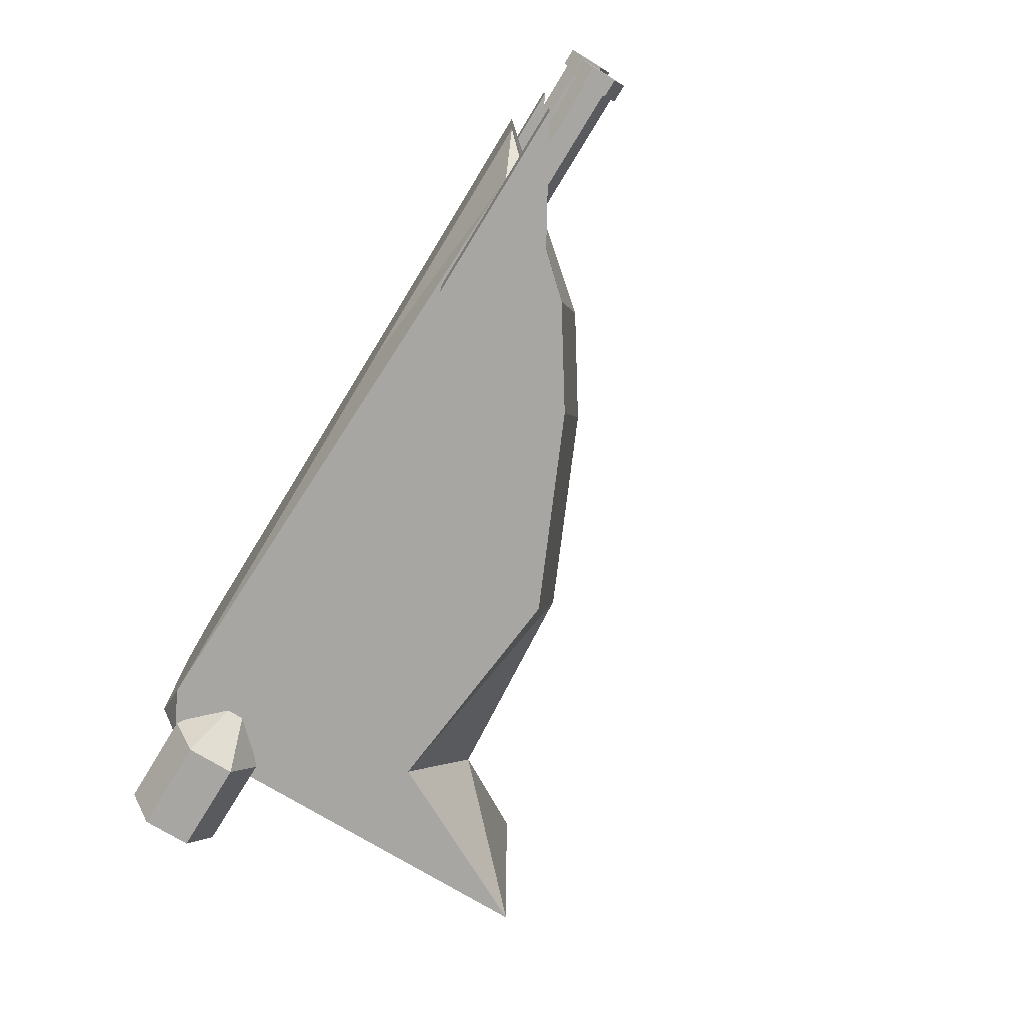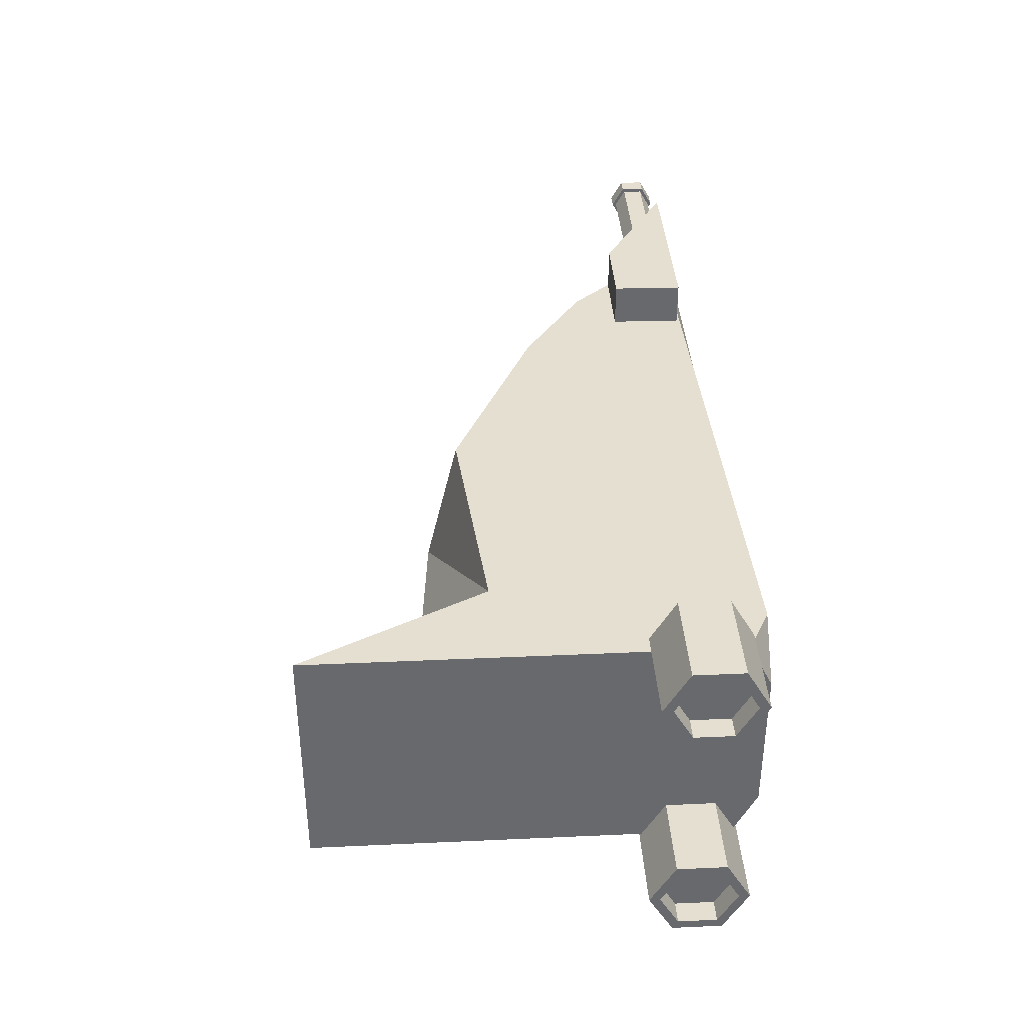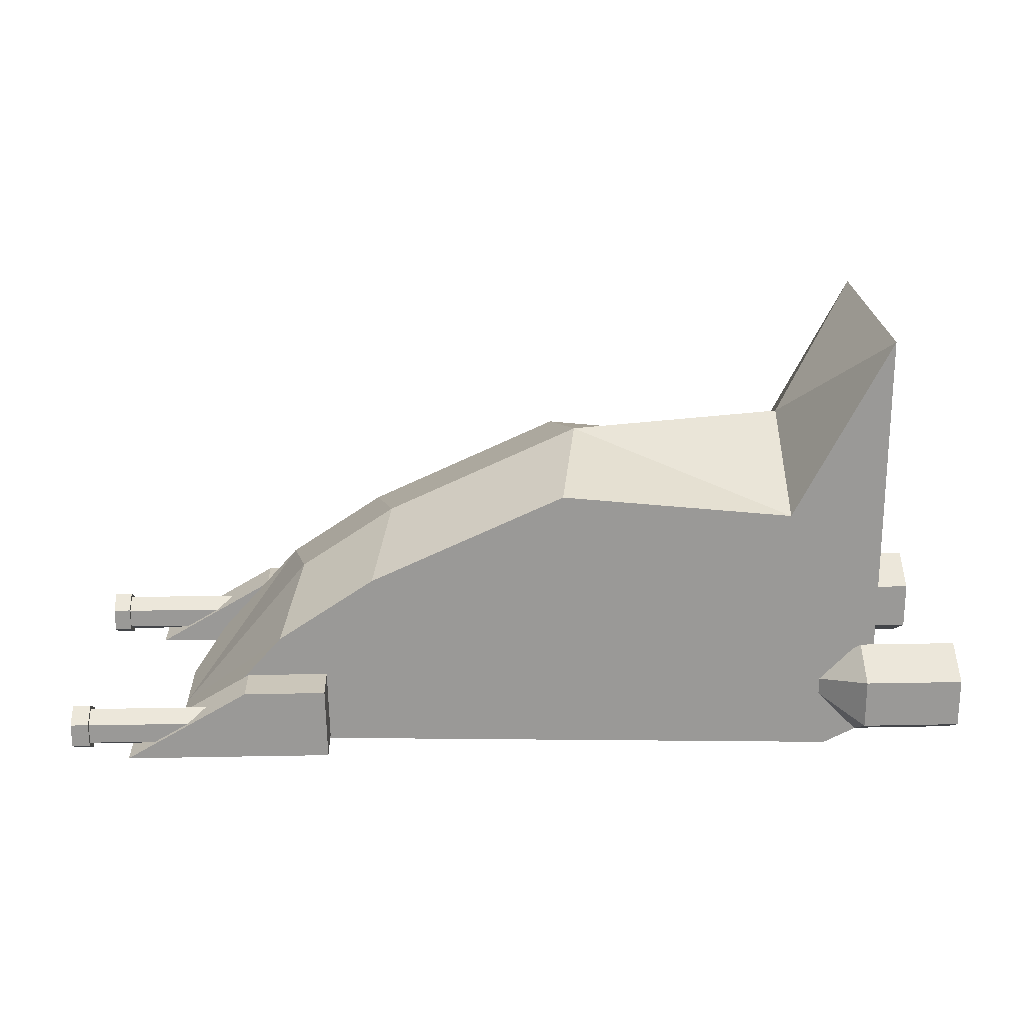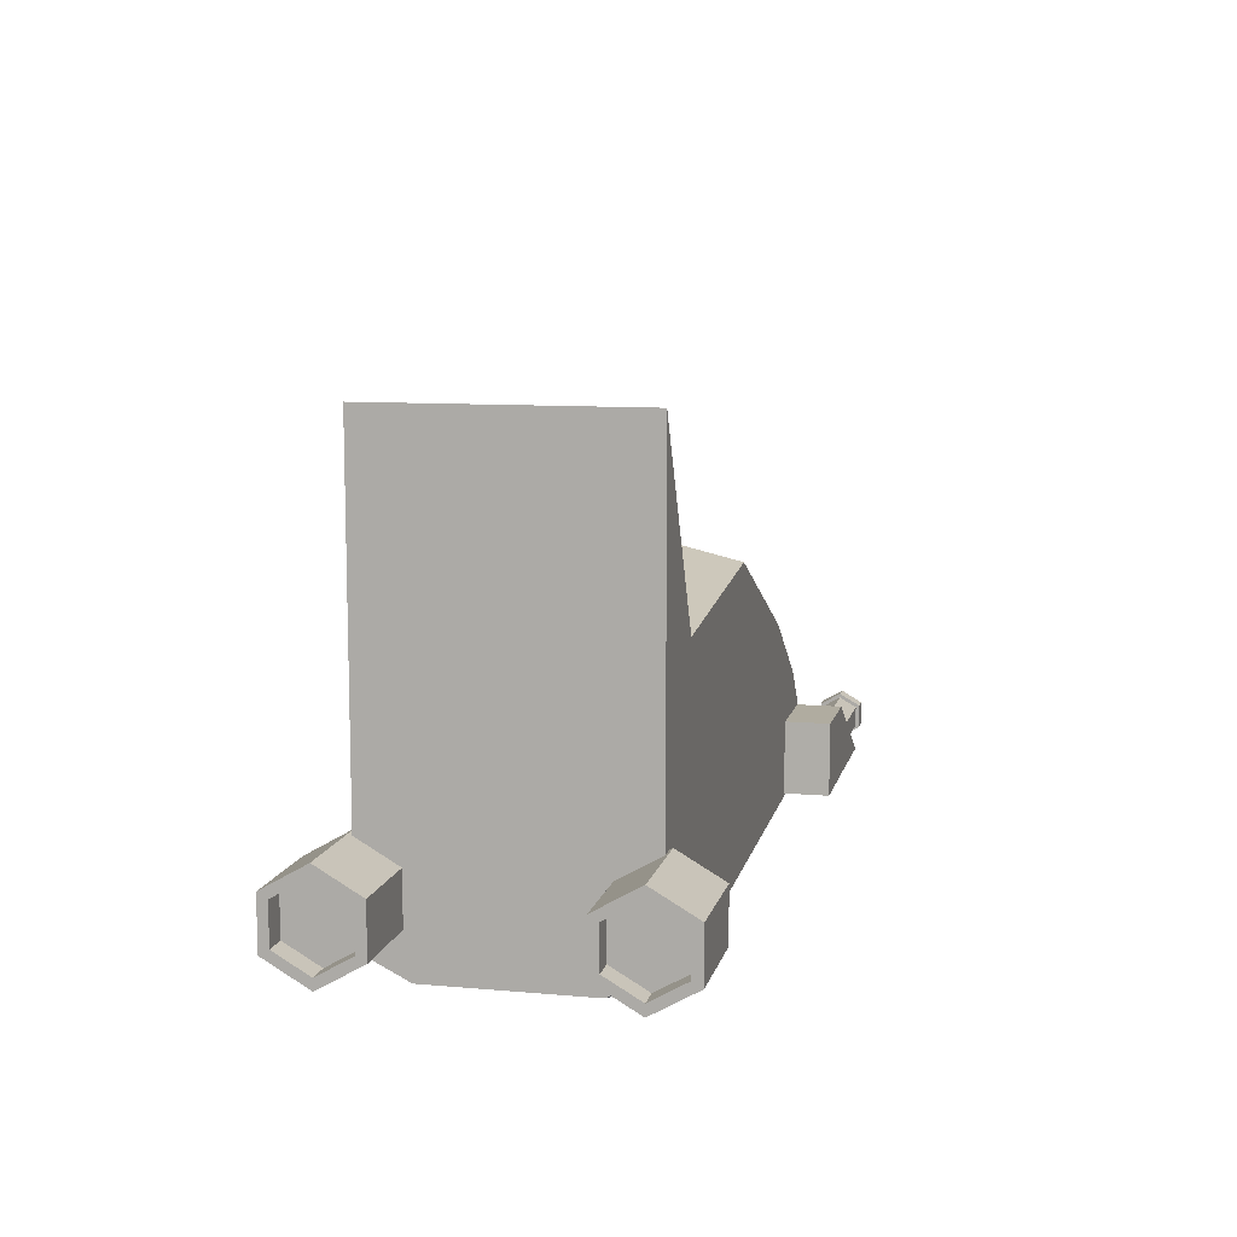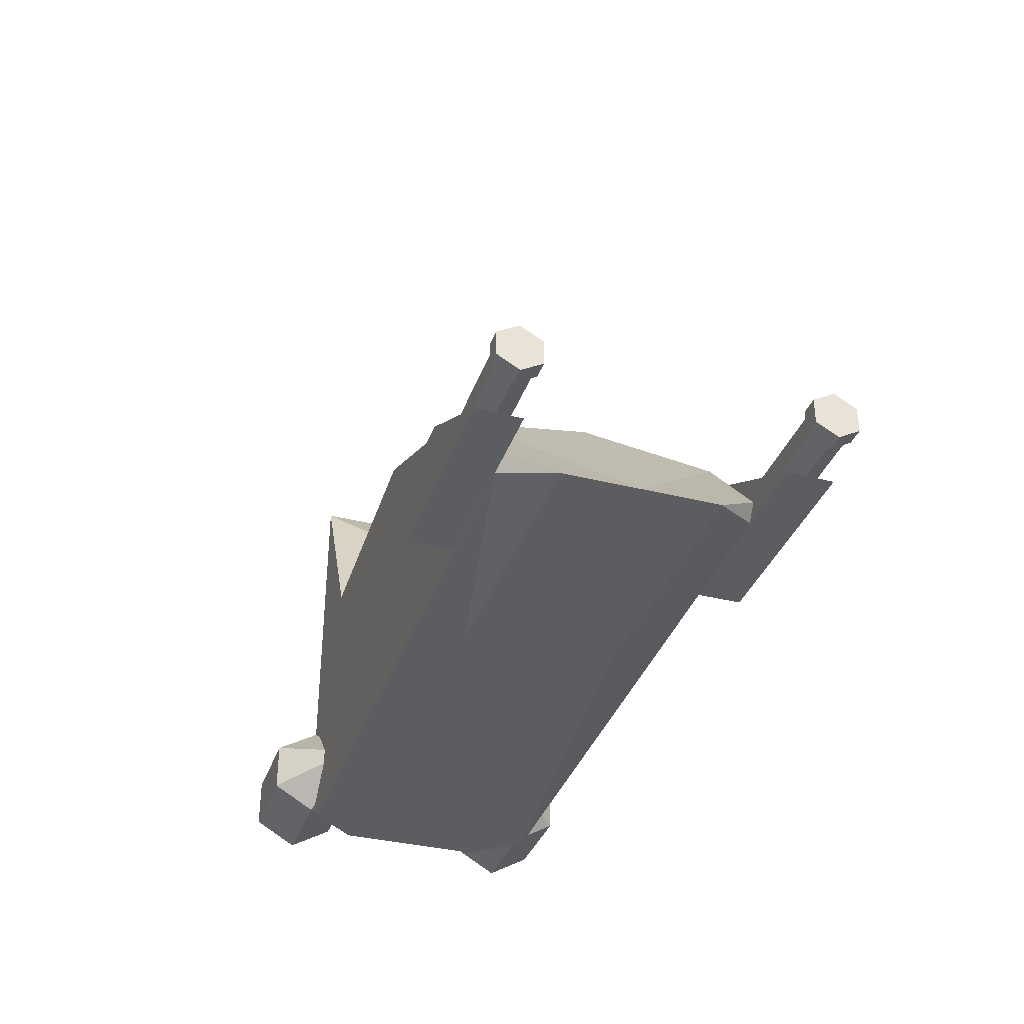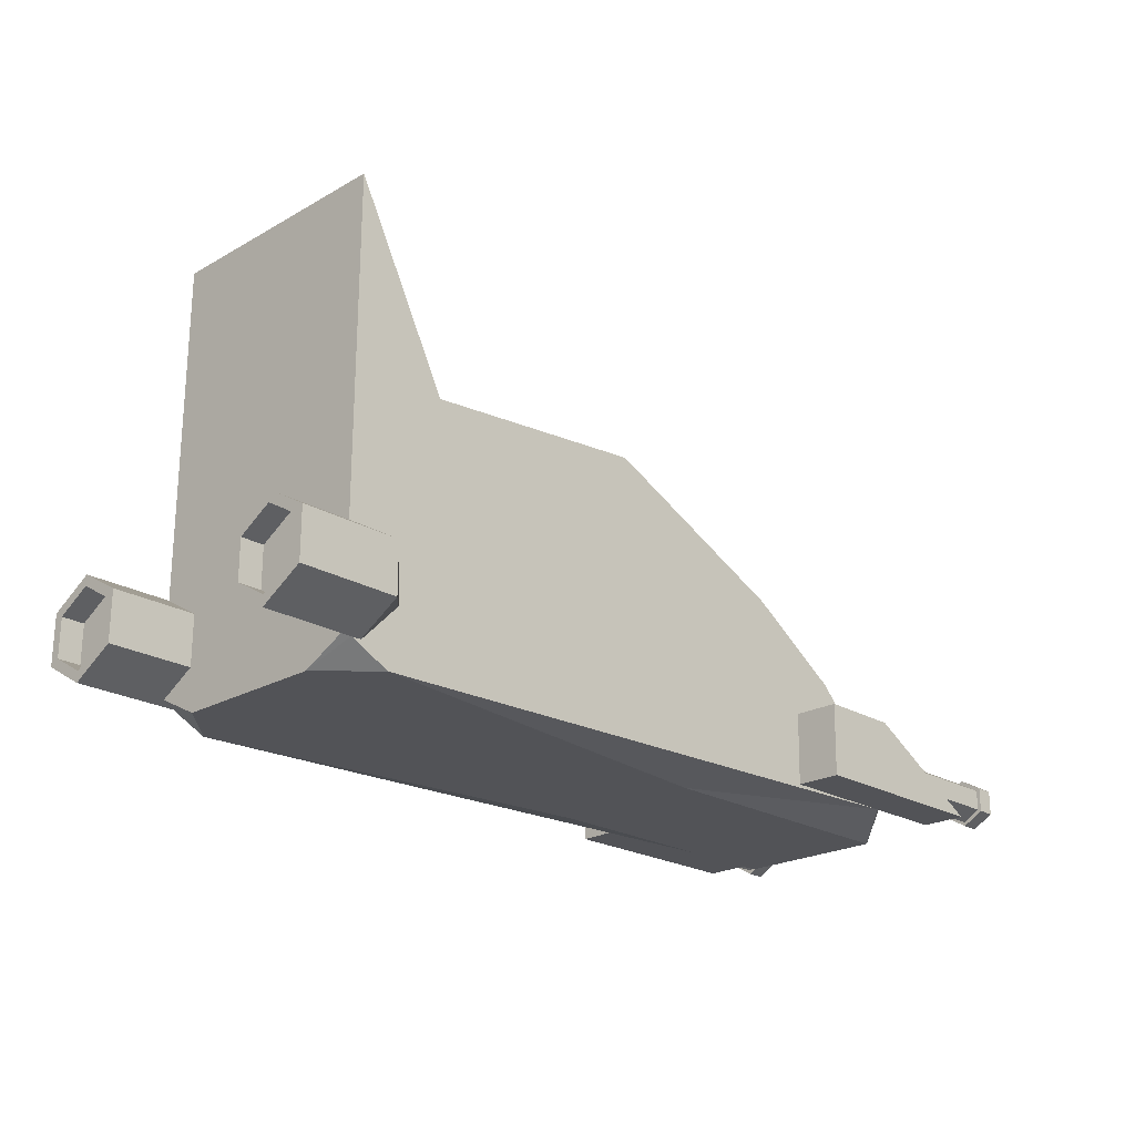
<metadata>
{"format":"obj","ext":"obj","renderer":"f3d","projection":"perspective","resolution":1024,"background":"white","views":[{"elev":-74.2,"azim":58.6,"up":"+Z"},{"elev":37.5,"azim":-93.3,"up":"+Z"},{"elev":21.2,"azim":177.9,"up":"+Y"},{"elev":10.0,"azim":-77.1,"up":"+Y"},{"elev":-35.5,"azim":71.8,"up":"+Y"},{"elev":-22.4,"azim":-45.7,"up":"+Y"}]}
</metadata>
<code>
o Plane
v 2.228 -0.2071 0.6854
v 2.929 -0.2058 0.6854
v -0.4649 1.157 0.6854
v 1.957 0.7872 0.6854
v 2.237 0.1974 0.6854
v 2.502 0.427 0.6854
v 2.228 -0.2071 0.936
v 2.929 -0.2058 0.936
v 2.237 0.1974 0.936
v 3.388 -0.2058 0.6854
v 2.695 0.1974 0.6854
v 3.388 -0.2058 0.936
v 2.695 0.1974 0.936
v 3.608 0.05565 0.8112
v 3.608 -0.000539 0.7138
v 3.608 -0.1129 0.7138
v 3.608 -0.1691 0.8112
v 3.608 -0.1129 0.9085
v 3.608 -0.000539 0.9085
v -1.469 0.2812 0.702
v -0.9178 0.3411 0.702
v -1.469 0.1733 0.5151
v -1.469 -0.04245 0.5151
v -1.469 -0.1503 0.702
v -0.9178 -0.2102 0.702
v -1.469 -0.04245 0.8889
v -0.9178 -0.07238 0.9407
v -1.469 0.1733 0.8889
v -0.9178 0.2033 0.9407
v -1 -0.2006 0.6854
v -1 0.2774 0.5916
v -1 -0.07238 0.4633
v -1 0.2033 0.4633
v -0.88 0.3117 0.6854
v -0.9178 0.3315 0.6854
v -0.8022 0.2315 0.6854
v -0.88 -0.1808 0.6854
v 0.8523 1.289 0.6854
v -1 -0.1894 0.666
v -1 0.3315 0.6854
v -1 2.189 0.6854
v -0.9597 -0.2006 0.6854
v -0.9178 -0.2006 0.6854
v -0.6881 0.114 0.6854
v -0.6881 0.0169 0.6854
v 3.608 0.07813 0.8112
v 3.608 0.0107 0.6944
v 3.608 -0.1242 0.6944
v 3.608 -0.1916 0.8112
v 3.608 -0.1242 0.928
v 3.608 0.0107 0.928
v 3.708 0.07813 0.8112
v 3.708 0.0107 0.6944
v 3.708 -0.1242 0.6944
v 3.708 -0.1916 0.8112
v 3.708 -0.1242 0.928
v 3.708 0.0107 0.928
v 1.577 -0.3112 0.4241
v 3.388 -0.2058 0.936
v 2.991 -0.1168 0.6854
v 3.166 -0.3112 0.4241
v -0.7386 -0.3112 0.6854
v -1 -0.3112 0.4241
v -1 -0.1895 0.666
v -1 -0.2007 0.6854
v -0.9597 -0.2007 0.6854
v -0.8022 -0.1403 0.6854
v -0.755 -0.2202 0.6854
v -0.7443 -0.2573 0.6854
v -1.469 0.3411 0.702
v -1.469 0.2033 0.4633
v -1.469 -0.07238 0.4633
v -1.469 -0.2102 0.702
v -1.469 -0.07238 0.9407
v -1.469 0.2033 0.9407
v -1.342 0.2812 0.702
v -1.342 0.1733 0.5151
v -1.342 -0.04245 0.5151
v -1.342 -0.1503 0.702
v -1.342 -0.04245 0.8889
v -1.342 0.1733 0.8889
v 2.228 -0.2071 -0.6854
v 2.929 -0.2058 -0.6854
v -0.4649 1.157 -0.6854
v 1.957 0.7872 -0.6854
v 2.237 0.1974 -0.6854
v 0.7473 1.473 0
v 1.852 0.971 0
v -0.4649 1.571 0
v 3.166 -0.3112 -0
v -1 -0.3112 -0
v 2.397 0.6108 -0
v 2.502 0.427 -0.6854
v 2.228 -0.2071 -0.936
v 2.929 -0.2058 -0.936
v 2.237 0.1974 -0.936
v 3.388 -0.2058 -0.6854
v 2.695 0.1974 -0.6854
v 3.388 -0.2058 -0.936
v 2.695 0.1974 -0.936
v 3.608 0.05565 -0.8112
v 3.608 -0.000539 -0.7138
v 3.608 -0.1129 -0.7138
v 3.608 -0.1691 -0.8112
v 3.608 -0.1129 -0.9085
v 3.608 -0.000539 -0.9085
v -1.469 0.2812 -0.702
v -0.9178 0.3411 -0.702
v -1.469 0.1733 -0.5151
v -1.469 -0.04245 -0.5151
v -1.469 -0.1503 -0.702
v -0.9178 -0.2102 -0.702
v -1.469 -0.04245 -0.8889
v -0.9178 -0.07238 -0.9407
v -1.469 0.1733 -0.8889
v -0.9178 0.2033 -0.9407
v -1 -0.2006 -0.6854
v -1 0.2774 -0.5916
v -1 -0.07238 -0.4633
v -1 0.2033 -0.4633
v -0.88 0.3117 -0.6854
v -0.9178 0.3315 -0.6854
v -0.8022 0.2315 -0.6854
v -0.88 -0.1808 -0.6854
v 0.8523 1.289 -0.6854
v -1 -0.1894 -0.666
v -1 0.3315 -0.6854
v -1 2.189 0
v -1 2.189 -0.6854
v -0.9597 -0.2006 -0.6854
v -0.9178 -0.2006 -0.6854
v -0.6881 0.114 -0.6854
v -0.6881 0.0169 -0.6854
v 3.608 0.07813 -0.8112
v 3.608 0.0107 -0.6944
v 3.608 -0.1242 -0.6944
v 3.608 -0.1916 -0.8112
v 3.608 -0.1242 -0.928
v 3.608 0.0107 -0.928
v 3.708 0.07813 -0.8112
v 3.708 0.0107 -0.6944
v 3.708 -0.1242 -0.6944
v 3.708 -0.1916 -0.8112
v 3.708 -0.1242 -0.928
v 3.708 0.0107 -0.928
v 1.577 -0.3112 -0.4241
v 3.388 -0.2058 0.6854
v 2.991 -0.1168 -0.6854
v 3.166 -0.3112 -0.4241
v -0.7386 -0.3112 -0.6854
v -1 -0.3112 -0.4241
v -1 -0.1895 -0.666
v -1 -0.2007 -0.6854
v -0.9597 -0.2007 -0.6854
v -0.8022 -0.1403 -0.6854
v -0.755 -0.2202 -0.6854
v -0.7443 -0.2573 -0.6854
v -1.469 0.3411 -0.702
v -1.469 0.2033 -0.4633
v -1.469 -0.07238 -0.4633
v -1.469 -0.2102 -0.702
v -1.469 -0.07238 -0.9407
v -1.469 0.2033 -0.9407
v -1.342 0.2812 -0.702
v -1.342 0.1733 -0.5151
v -1.342 -0.04245 -0.5151
v -1.342 -0.1503 -0.702
v -1.342 -0.04245 -0.8889
v -1.342 0.1733 -0.8889
v 2.723 0.1813 0.6854
v 2.723 0.1813 -0.6854
v 2.939 0.05565 -0.8112
v 3.036 -0.000539 0.7138
v 3.036 -0.000539 -0.9085
v 3.281 -0.1436 0.767
v 3.325 -0.1691 0.8112
v 3.229 -0.1129 -0.9085
v 3.229 -0.1129 0.7138
v 2.939 0.05565 0.8112
v 3.036 -0.000539 0.9085
v 3.229 -0.1129 0.9085
v 3.036 -0.000539 -0.7138
v 3.281 -0.1436 -0.767
v 3.325 -0.1691 -0.8112
v 3.229 -0.1129 -0.7138
v 3.325 -0.1691 0.8112
v 3.281 -0.1436 0.767
v 3.229 -0.1129 0.9085
v 3.036 -0.000539 0.9085
v 2.939 0.05565 0.8112
v 3.036 -0.000539 0.7138
v 3.229 -0.1129 0.7138
v 2.695 0.1974 0.936
v 2.695 0.1974 0.6854
v 2.723 0.1813 0.6854
v 3.036 -0.000539 -0.7138
v 2.939 0.05565 -0.8112
v 3.036 -0.000539 -0.9085
v 3.229 -0.1129 -0.9085
v 3.325 -0.1691 -0.8112
v 3.281 -0.1436 -0.767
v 3.229 -0.1129 -0.7138
v 3.388 -0.2058 -0.936
v 3.388 -0.2058 -0.6854
v 2.723 0.1813 -0.6854
v 2.695 0.1974 -0.6854
v 2.695 0.1974 -0.936
f 5 7 1
f 3 87 38
f 4 92 6
f 58 90 91
f 44 29 27
f 41 89 3
f 38 88 4
f 30 64 39
f 69 6 5
f 3 89 87
f 4 88 92
f 6 92 90
f 58 91 63
f 41 128 89
f 38 87 88
f 72 71 33
f 34 21 29
f 30 66 65
f 9 8 7
f 5 13 9
f 1 8 2
f 36 34 29
f 8 13 12
f 2 11 5
f 8 10 2
f 40 31 70
f 21 35 40
f 70 21 40
f 31 33 71
f 16 49 17
f 31 39 32
f 4 6 69
f 73 25 27
f 73 27 74
f 27 75 74
f 29 70 75
f 20 81 28
f 40 128 41
f 39 40 30
f 38 68 67
f 3 34 35
f 34 36 40
f 37 36 45
f 32 39 63
f 4 69 68
f 31 32 33
f 34 35 21
f 31 71 70
f 29 44 36
f 72 33 32
f 128 31 33
f 44 27 45
f 27 37 45
f 25 43 37
f 50 57 51
f 19 46 14
f 17 50 18
f 15 48 16
f 18 51 19
f 15 46 47
f 55 54 52
f 48 55 49
f 46 53 47
f 51 52 46
f 49 56 50
f 47 54 48
f 32 91 33
f 68 69 66
f 91 128 33
f 63 91 32
f 20 71 22
f 23 71 72
f 24 72 73
f 24 74 26
f 26 75 28
f 28 70 20
f 77 79 81
f 26 79 24
f 23 77 22
f 28 80 26
f 24 78 23
f 22 76 20
f 94 86 82
f 84 125 87
f 85 93 92
f 146 90 149
f 39 64 63
f 129 84 89
f 125 85 88
f 117 152 153
f 86 157 82
f 84 87 89
f 85 92 88
f 93 90 92
f 146 151 91
f 129 89 128
f 125 88 87
f 36 44 45
f 42 36 37
f 117 154 130
f 96 94 95
f 100 86 96
f 95 82 83
f 37 43 42
f 95 100 96
f 98 83 86
f 97 95 83
f 40 35 34
f 30 40 36
f 42 30 36
f 35 40 3
f 137 103 104
f 3 36 34
f 40 41 3
f 30 42 66
f 161 114 112
f 163 114 162
f 158 116 163
f 169 107 115
f 127 128 118
f 127 126 117
f 125 156 85
f 122 121 84
f 121 122 127
f 123 130 124
f 120 118 128
f 85 157 93
f 119 118 120
f 121 108 122
f 127 108 158
f 123 132 116
f 120 160 119
f 38 4 68
f 132 114 116
f 114 124 112
f 112 124 131
f 145 138 139
f 134 106 101
f 138 104 105
f 136 102 103
f 139 105 106
f 135 101 102
f 142 144 140
f 143 136 137
f 141 134 135
f 140 139 134
f 144 137 138
f 142 135 136
f 39 31 40
f 40 31 128
f 20 76 81
f 29 21 70
f 159 107 109
f 110 159 109
f 111 160 110
f 162 111 113
f 163 113 115
f 158 115 107
f 169 167 165
f 167 113 111
f 165 110 109
f 168 115 113
f 166 111 110
f 164 109 107
f 67 66 42
f 45 44 38
f 67 42 43
f 61 60 170
f 1 2 62
f 147 186 187
f 191 192 189
f 193 195 190
f 14 173 179
f 27 29 75
f 15 178 173
f 8 12 10
f 175 16 176
f 2 10 11
f 176 18 181
f 8 9 13
f 181 19 180
f 1 7 8
f 180 14 179
f 16 48 49
f 72 32 30
f 2 61 58
f 62 58 63
f 11 6 170
f 170 60 2
f 131 130 154
f 125 132 133
f 131 154 155
f 90 93 171
f 82 150 83
f 201 202 199
f 200 204 201
f 207 198 197
f 182 101 172
f 5 11 13
f 185 102 182
f 5 1 69
f 184 104 103
f 30 65 64
f 105 184 177
f 58 61 90
f 106 177 174
f 5 9 7
f 101 174 172
f 1 62 69
f 160 161 117
f 149 83 146
f 151 150 154
f 154 153 152
f 150 146 83
f 93 98 171
f 98 83 171
f 27 25 37
f 50 56 57
f 19 51 46
f 17 49 50
f 15 47 48
f 18 50 51
f 15 14 46
f 54 53 52
f 52 57 56
f 56 55 52
f 48 54 55
f 46 52 53
f 51 57 52
f 49 55 56
f 47 53 54
f 69 62 66
f 62 63 66
f 63 64 66
f 64 65 66
f 66 67 68
f 20 70 71
f 23 22 71
f 24 23 72
f 24 73 74
f 26 74 75
f 28 75 70
f 81 76 77
f 77 78 79
f 79 80 81
f 26 80 79
f 23 78 77
f 28 81 80
f 24 79 78
f 22 77 76
f 94 96 86
f 146 91 90
f 117 126 152
f 86 93 157
f 157 150 82
f 117 153 154
f 100 98 86
f 95 94 82
f 95 99 100
f 98 97 83
f 97 99 95
f 137 136 103
f 161 162 114
f 163 116 114
f 158 108 116
f 169 164 107
f 127 129 128
f 127 118 126
f 125 155 156
f 84 129 127
f 84 127 122
f 121 123 84
f 127 117 123
f 117 130 123
f 123 121 127
f 130 131 124
f 124 133 123
f 133 132 123
f 151 152 126
f 151 126 119
f 128 91 120
f 91 151 119
f 120 91 119
f 85 156 157
f 119 126 118
f 159 120 118
f 127 122 108
f 159 118 158
f 118 127 158
f 108 121 116
f 121 123 116
f 120 159 160
f 132 133 114
f 114 133 124
f 145 144 138
f 134 139 106
f 138 137 104
f 136 135 102
f 139 138 105
f 135 134 101
f 140 141 142
f 142 143 144
f 144 145 140
f 143 142 136
f 141 140 134
f 140 145 139
f 144 143 137
f 142 141 135
f 159 158 107
f 110 160 159
f 111 161 160
f 162 161 111
f 163 162 113
f 158 163 115
f 165 164 169
f 169 168 167
f 167 166 165
f 167 168 113
f 165 166 110
f 168 169 115
f 166 167 111
f 164 165 109
f 67 43 37
f 67 37 45
f 36 3 44
f 3 38 44
f 38 67 45
f 170 6 90
f 90 61 170
f 147 59 186
f 186 188 187
f 188 189 192
f 187 188 192
f 189 190 191
f 188 186 59
f 193 194 195
f 147 187 192
f 147 192 191
f 188 59 189
f 59 193 189
f 195 147 191
f 190 189 193
f 195 191 190
f 14 15 173
f 15 16 178
f 178 16 175
f 16 17 176
f 176 17 18
f 181 18 19
f 180 19 14
f 30 42 25
f 42 43 25
f 30 25 73
f 73 72 30
f 2 60 61
f 62 2 58
f 5 6 11
f 11 170 2
f 124 131 155
f 125 84 132
f 84 123 132
f 124 155 133
f 155 125 133
f 148 149 171
f 149 90 171
f 202 196 199
f 196 197 198
f 199 196 198
f 199 200 201
f 200 203 204
f 202 201 204
f 205 206 207
f 202 204 196
f 204 205 196
f 203 200 199
f 203 199 198
f 196 205 197
f 205 207 197
f 207 203 198
f 182 102 101
f 185 103 102
f 185 183 103
f 183 184 103
f 105 104 184
f 106 105 177
f 101 106 174
f 161 112 117
f 112 131 130
f 130 117 112
f 119 160 117
f 149 148 83
f 150 157 154
f 157 156 154
f 156 155 154
f 154 152 151
f 150 151 146
f 98 93 86
f 83 148 171

</code>
